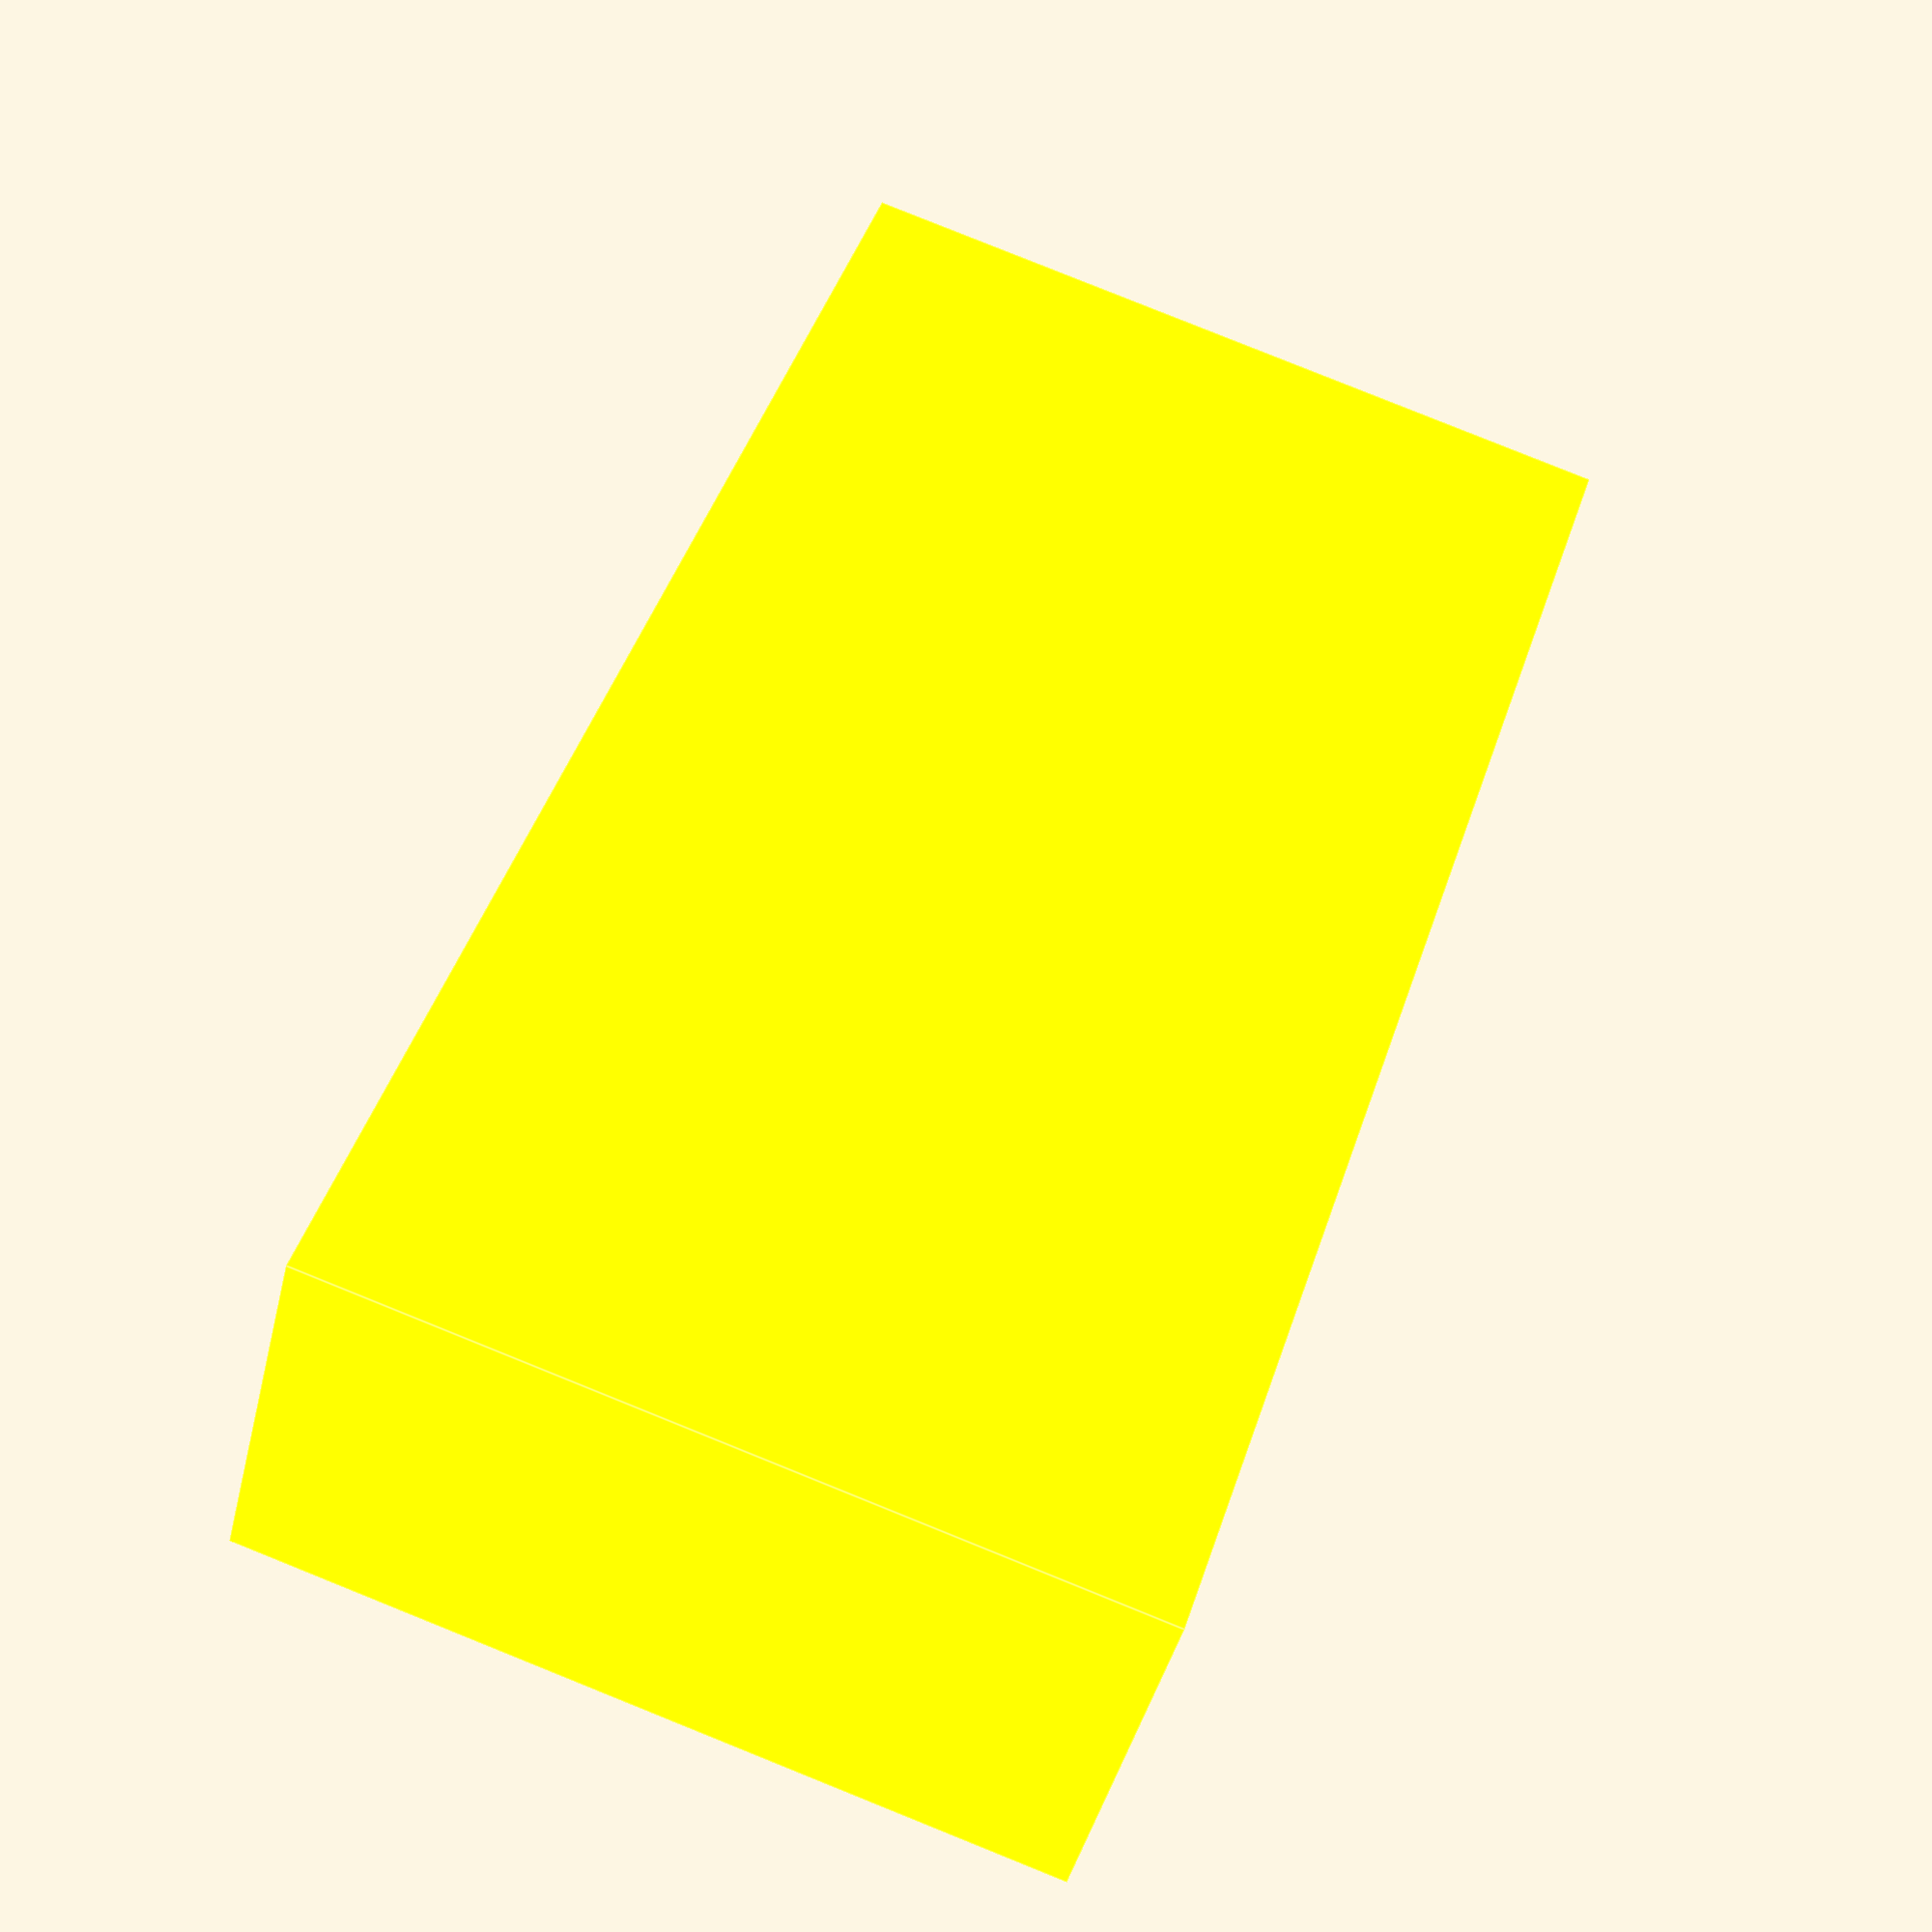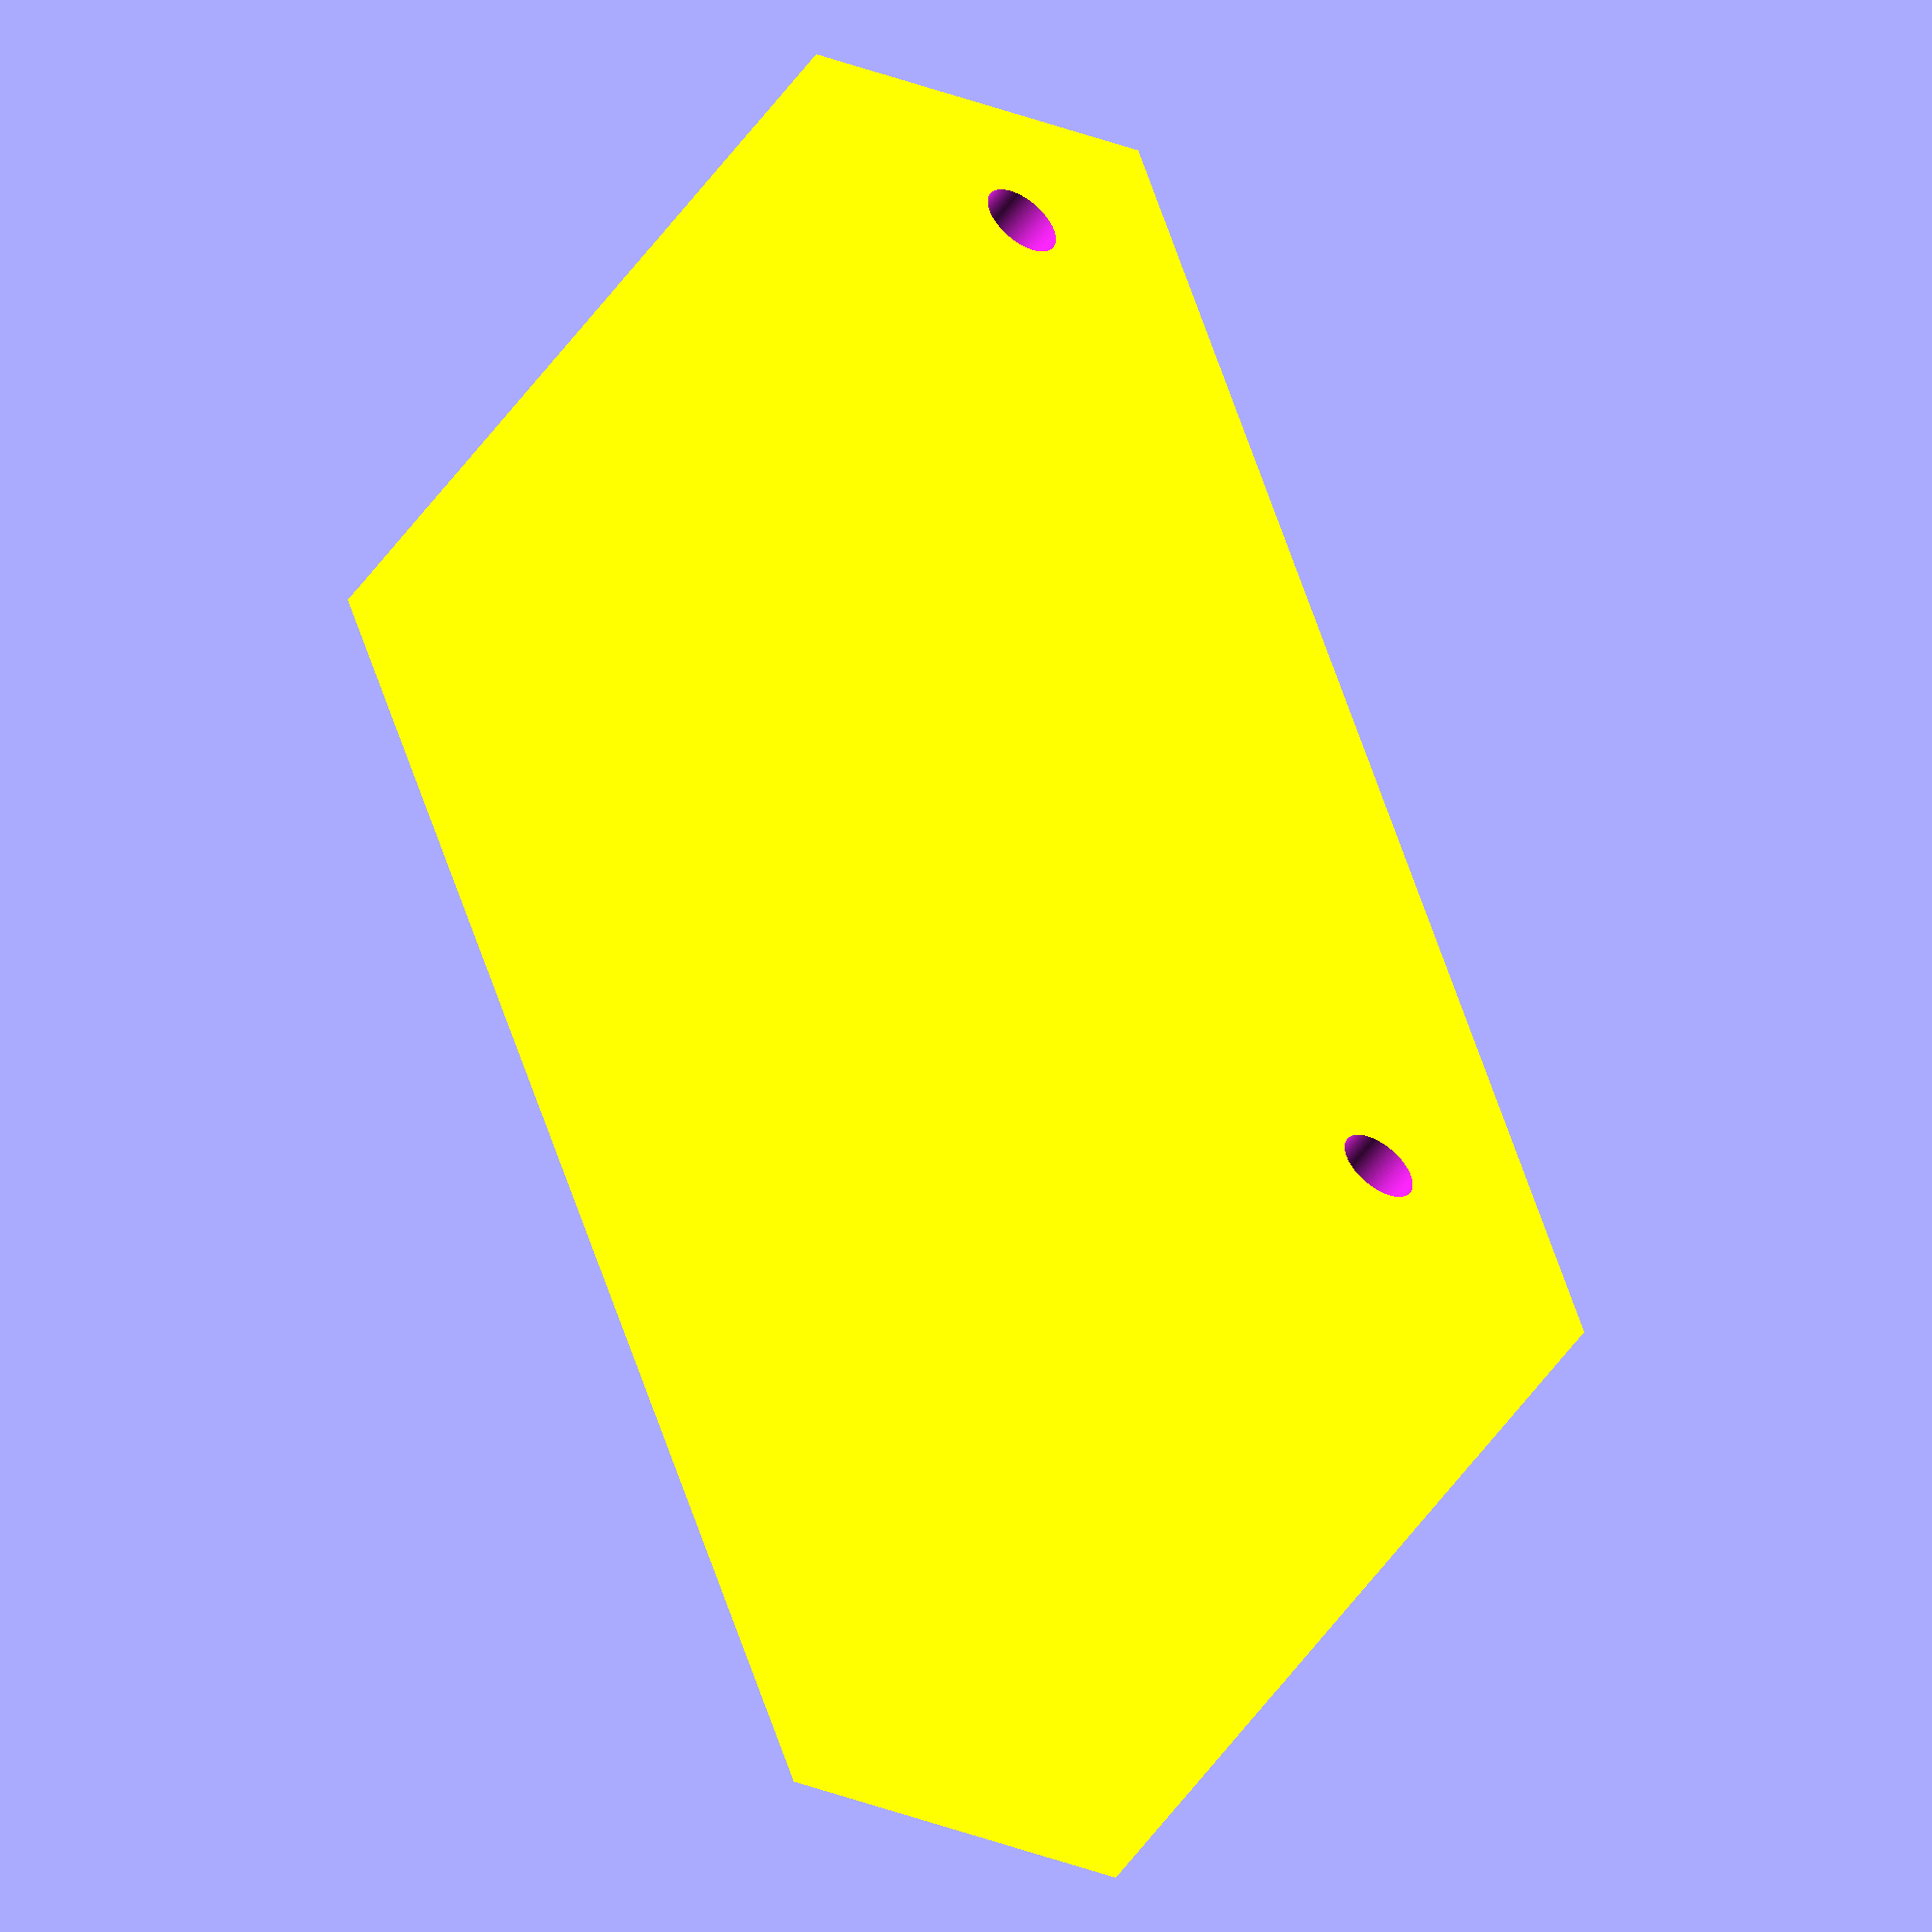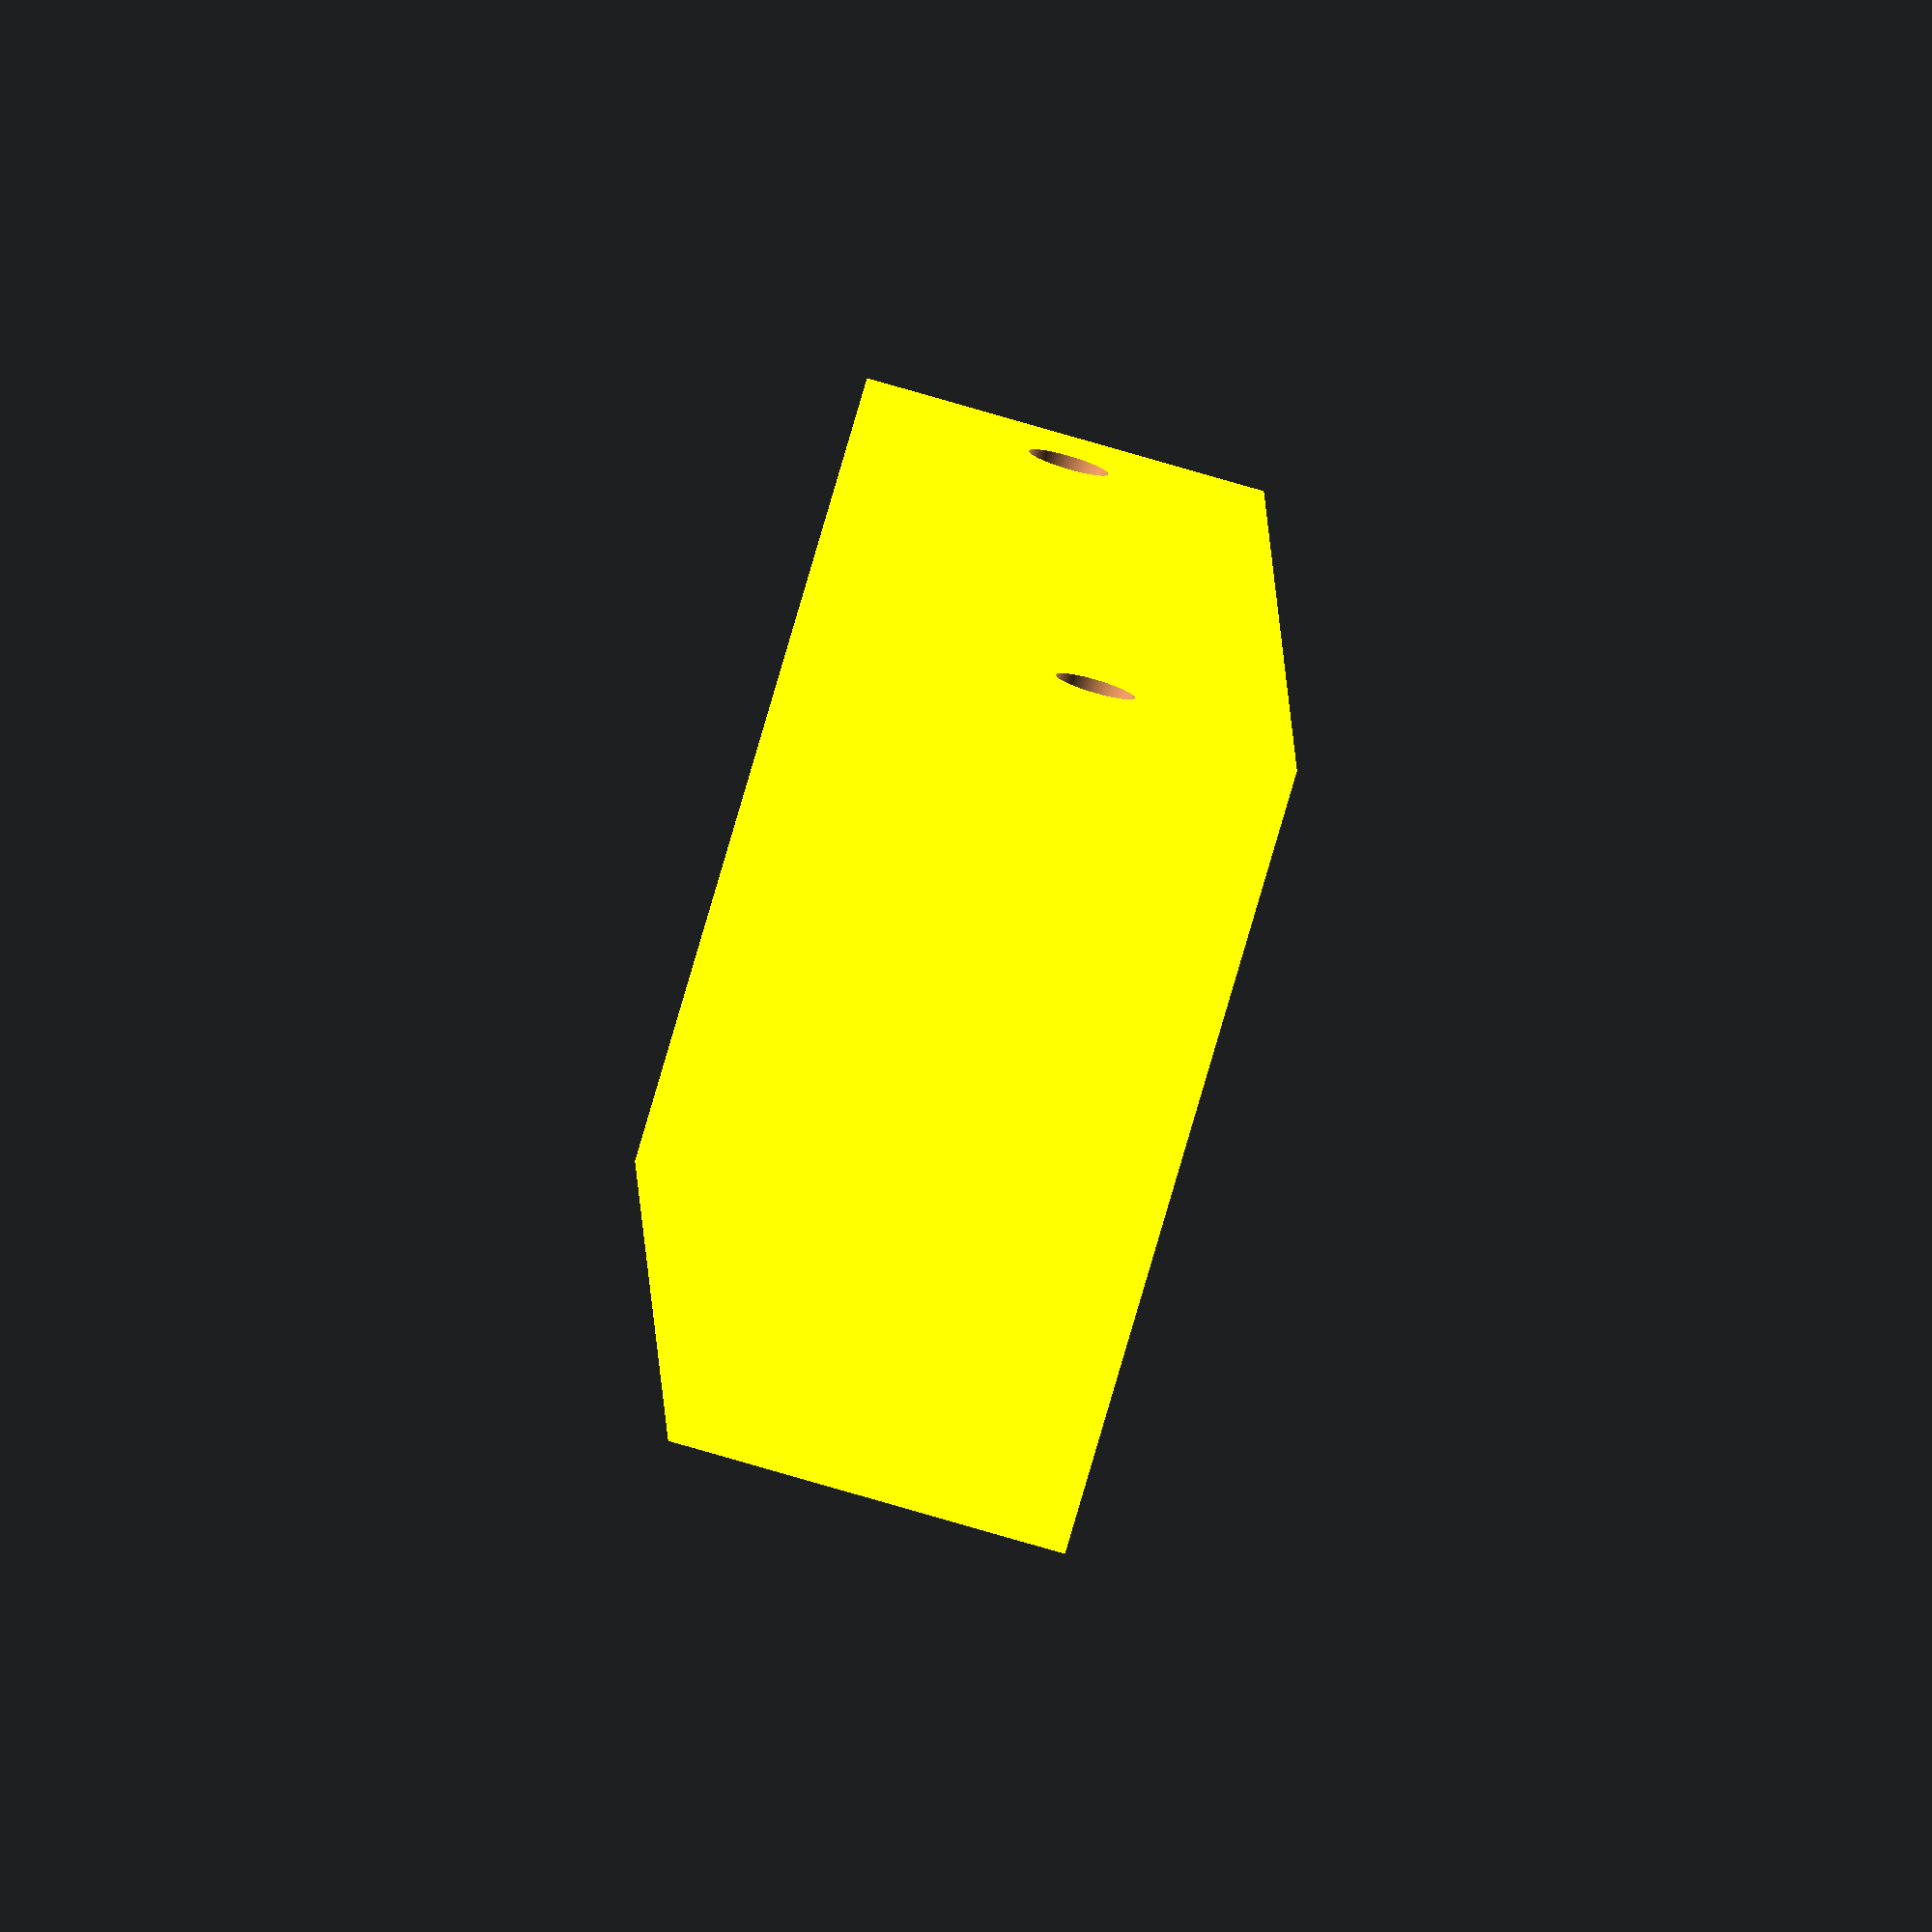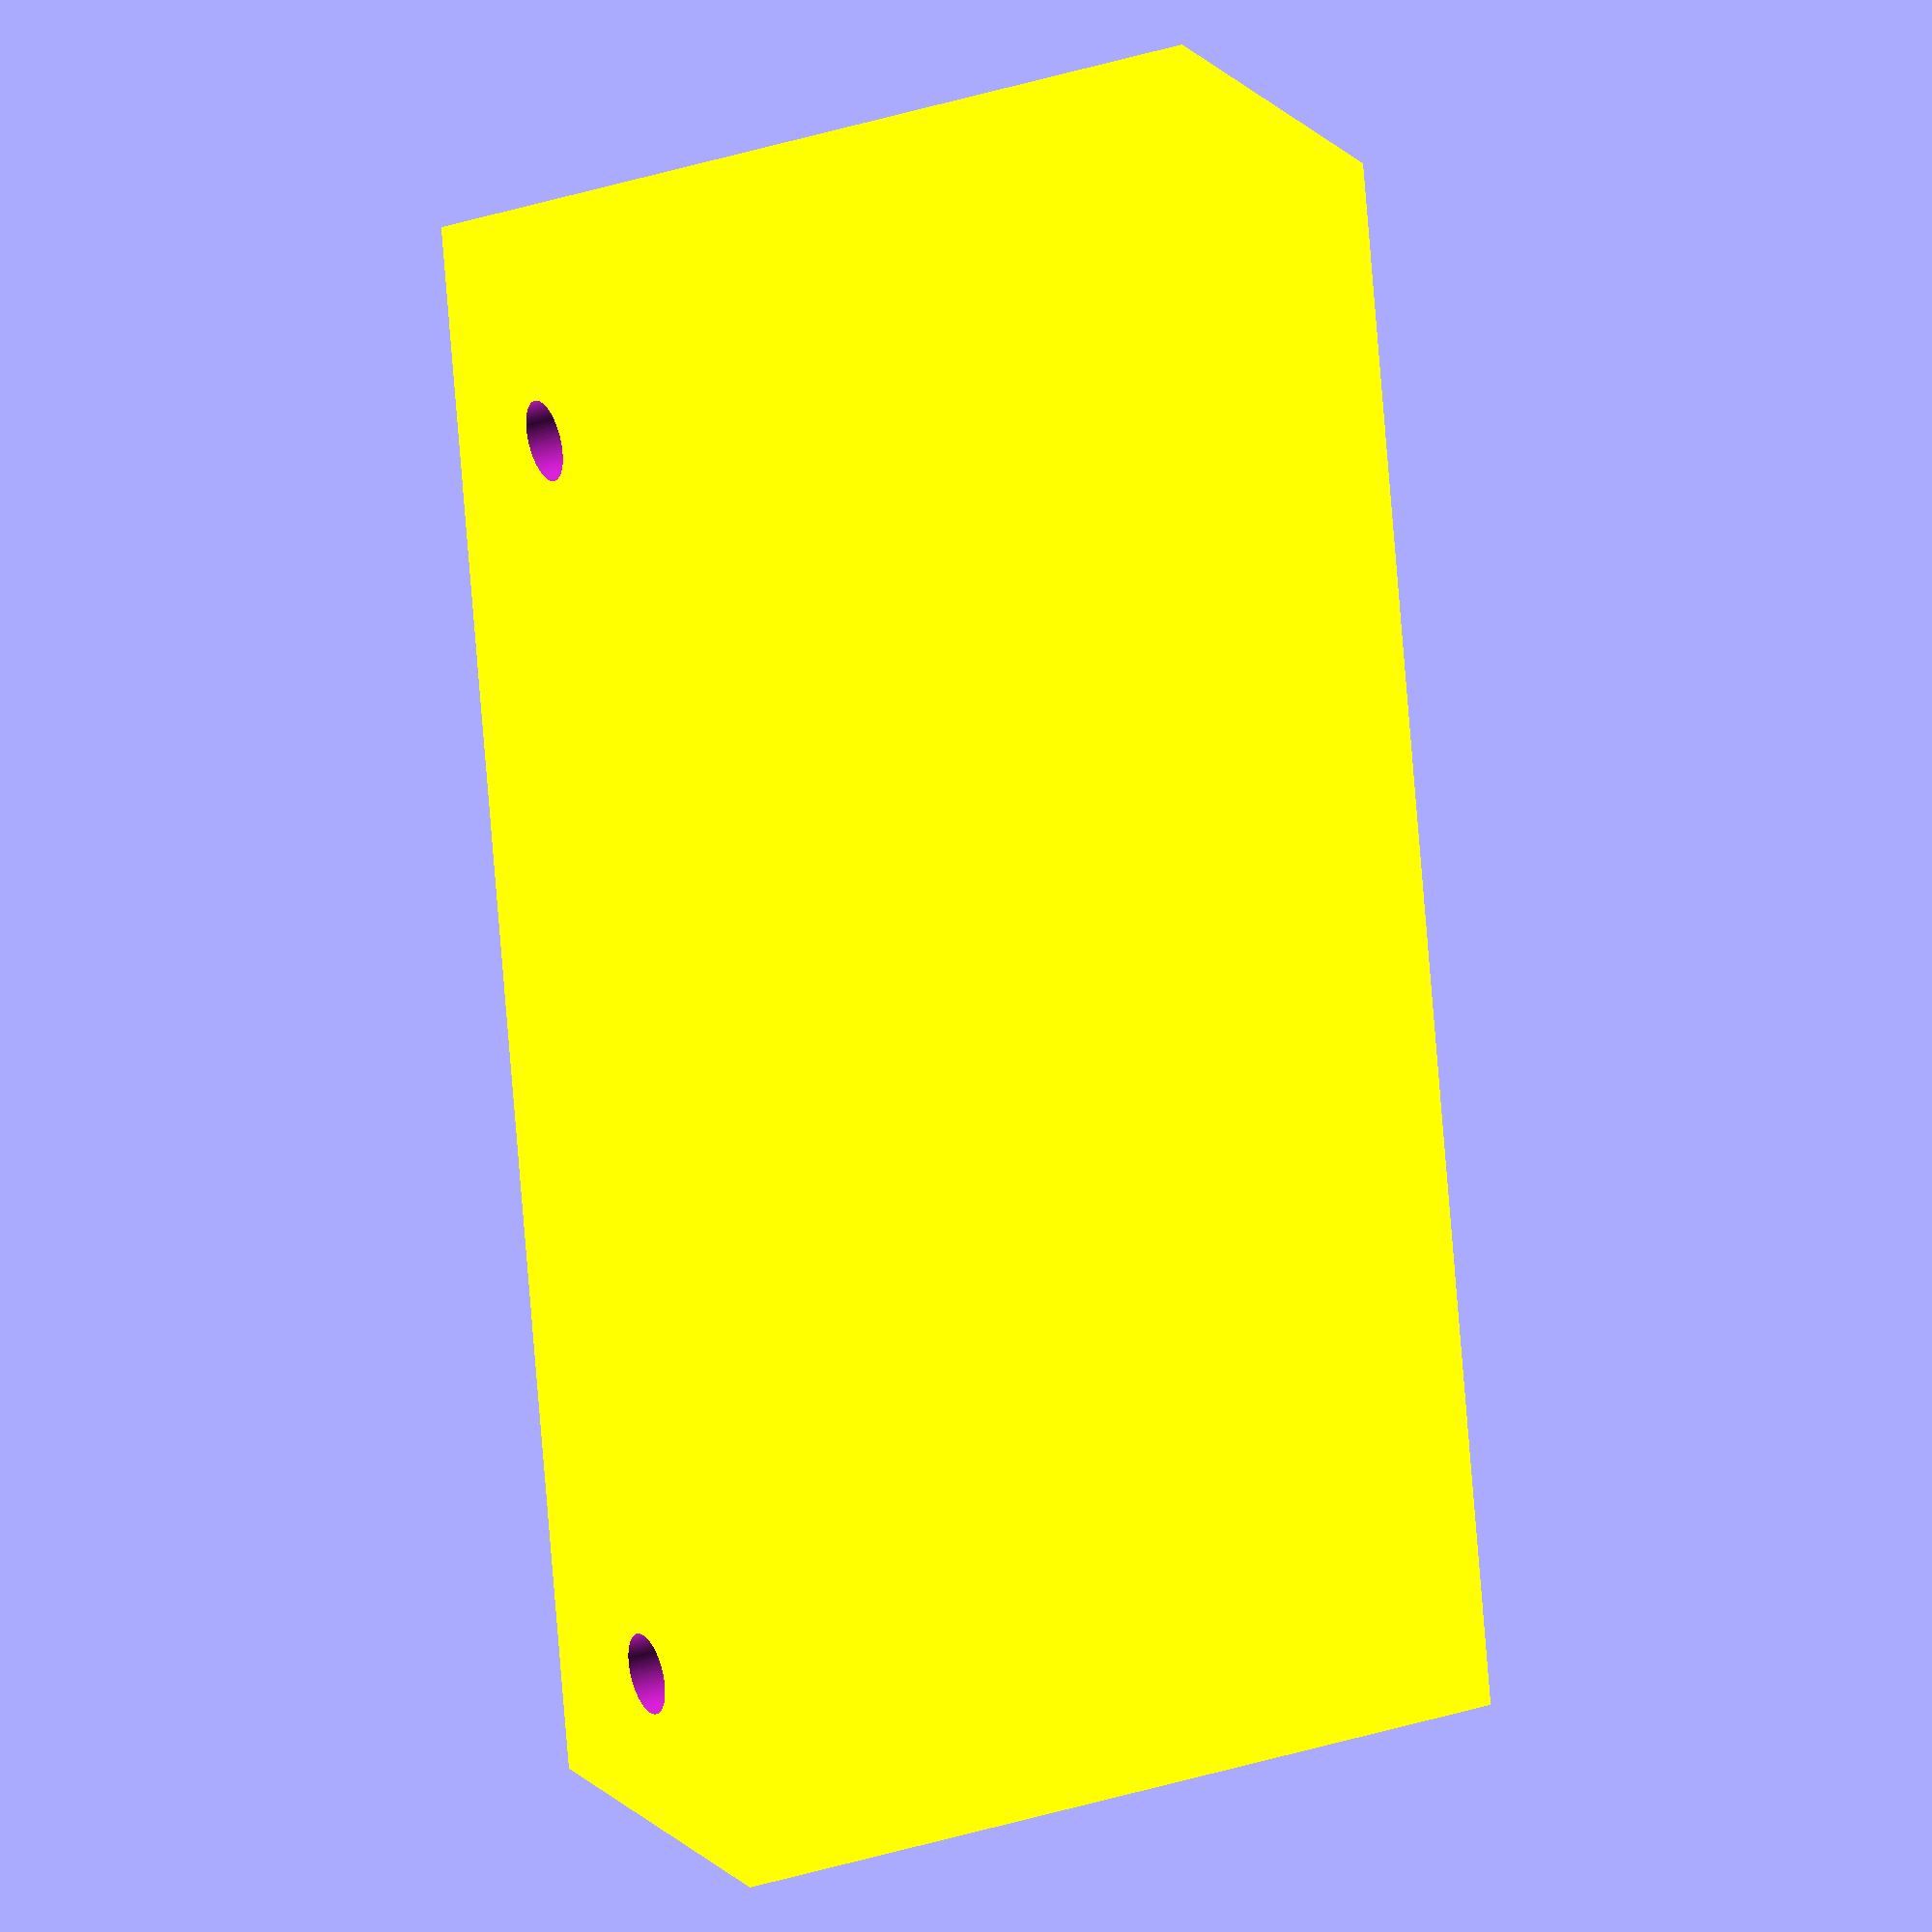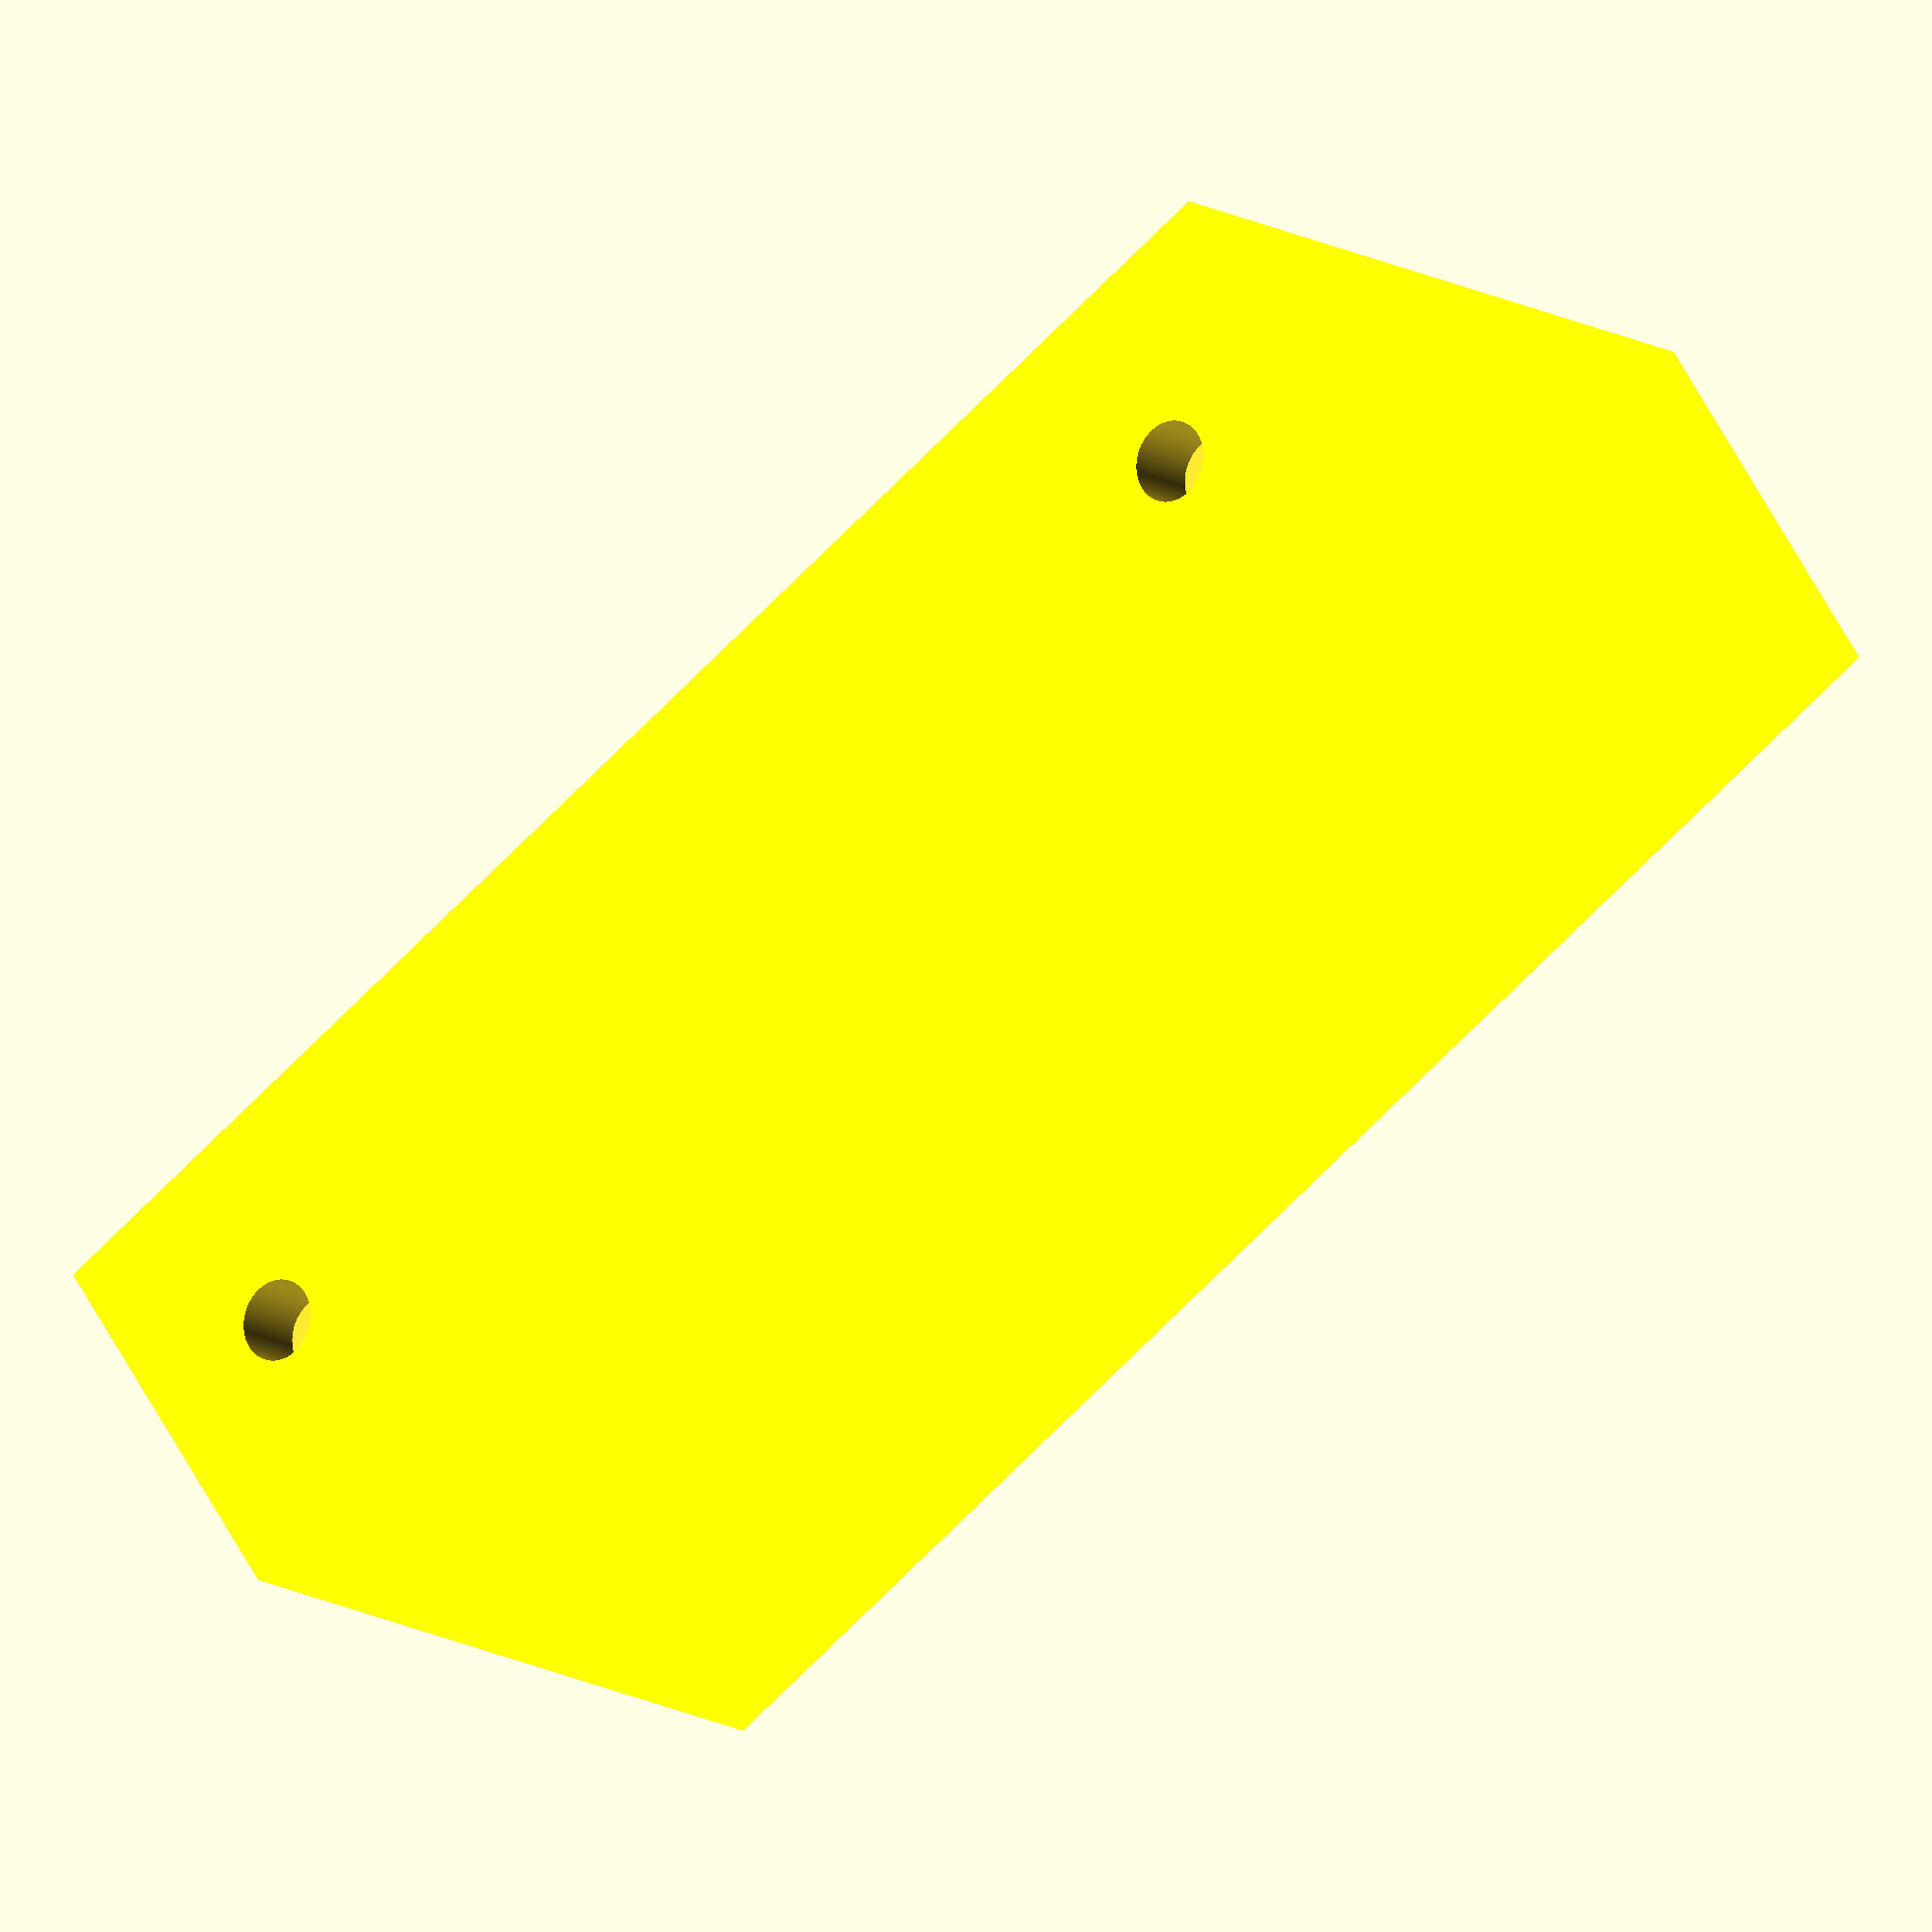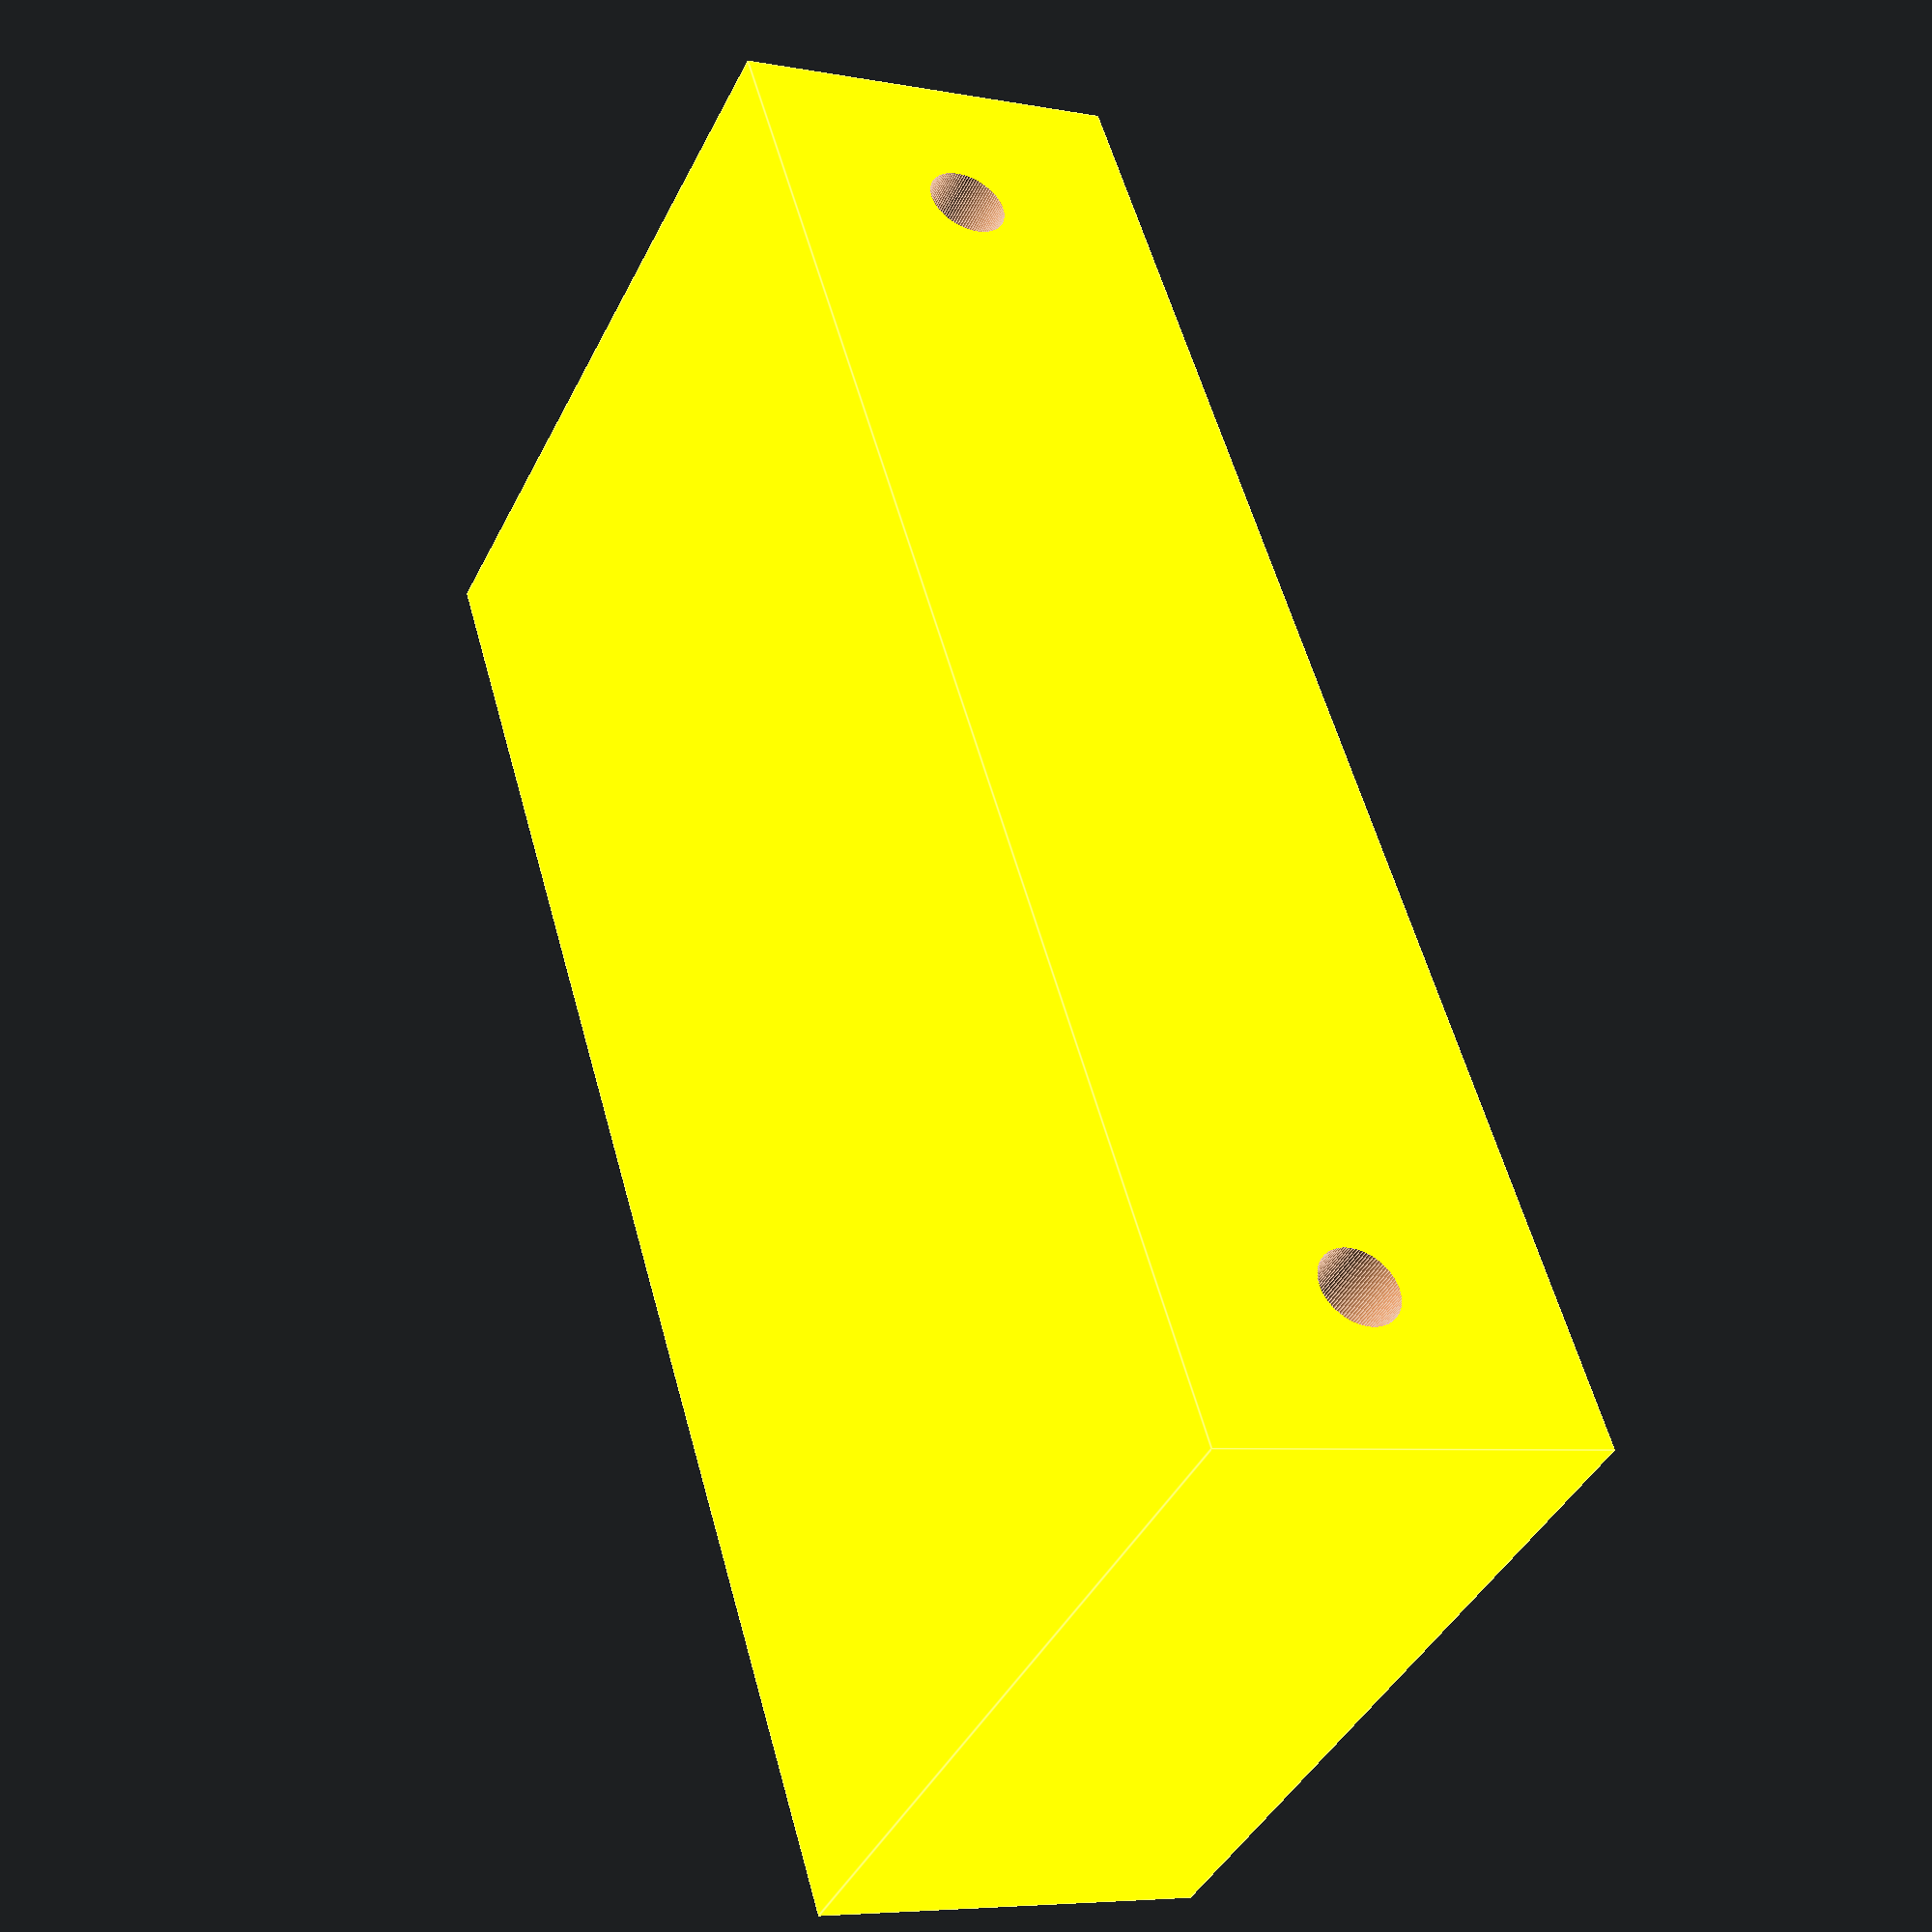
<openscad>
beringHeight = 5;
beringRadius = 10;
axilRadius = 5;
carSize = [50,200,100];
circularRes = 100;
isCenter = false;

difference()
{
	color ([255,255,0])
	cube (carSize, center=isCenter);

	translate([(carSize[0]/2),(carSize[1]/10), -1]) 
		cylinder(h=(carSize[2]+2),r=axilRadius, $fn=circularRes, center=isCenter);
	
	translate([(carSize[0]/2),(carSize[1]/10),(carSize[2]/10)]) 
		cylinder(h=beringHeight,r=beringRadius,$fn=circularRes, center = isCenter);
	translate([(carSize[0]/2),(carSize[1]/10),(carSize[2]-carSize[2]/10)-beringHeight]) 
		cylinder(h=beringHeight,r=beringRadius,$fn=circularRes, center = isCenter);
	
	translate([(carSize[0]/2),(carSize[1]-(carSize[1]/10)),-1]) 
		cylinder(h=carSize[2]+2,r=axilRadius,$fn=circularRes, center = isCenter);

	translate([(carSize[0]/2),(carSize[1]-(carSize[1]/10)),carSize[2]/10])
		cylinder(h=beringHeight,r=beringRadius,$fn=circularRes, center = isCenter);
	translate([(carSize[0]/2),(carSize[1]-(carSize[1]/10)),(carSize[2]-carSize[2]/10)-beringHeight])
		cylinder(h=beringHeight,r=beringRadius,$fn=circularRes, center = isCenter);

}
</openscad>
<views>
elev=96.9 azim=307.4 roll=248.1 proj=p view=edges
elev=53.2 azim=160.9 roll=325.5 proj=o view=solid
elev=80.6 azim=358.8 roll=343.7 proj=o view=solid
elev=330.2 azim=170.0 roll=63.6 proj=o view=wireframe
elev=13.0 azim=303.6 roll=215.9 proj=o view=wireframe
elev=221.4 azim=196.4 roll=24.5 proj=p view=edges
</views>
